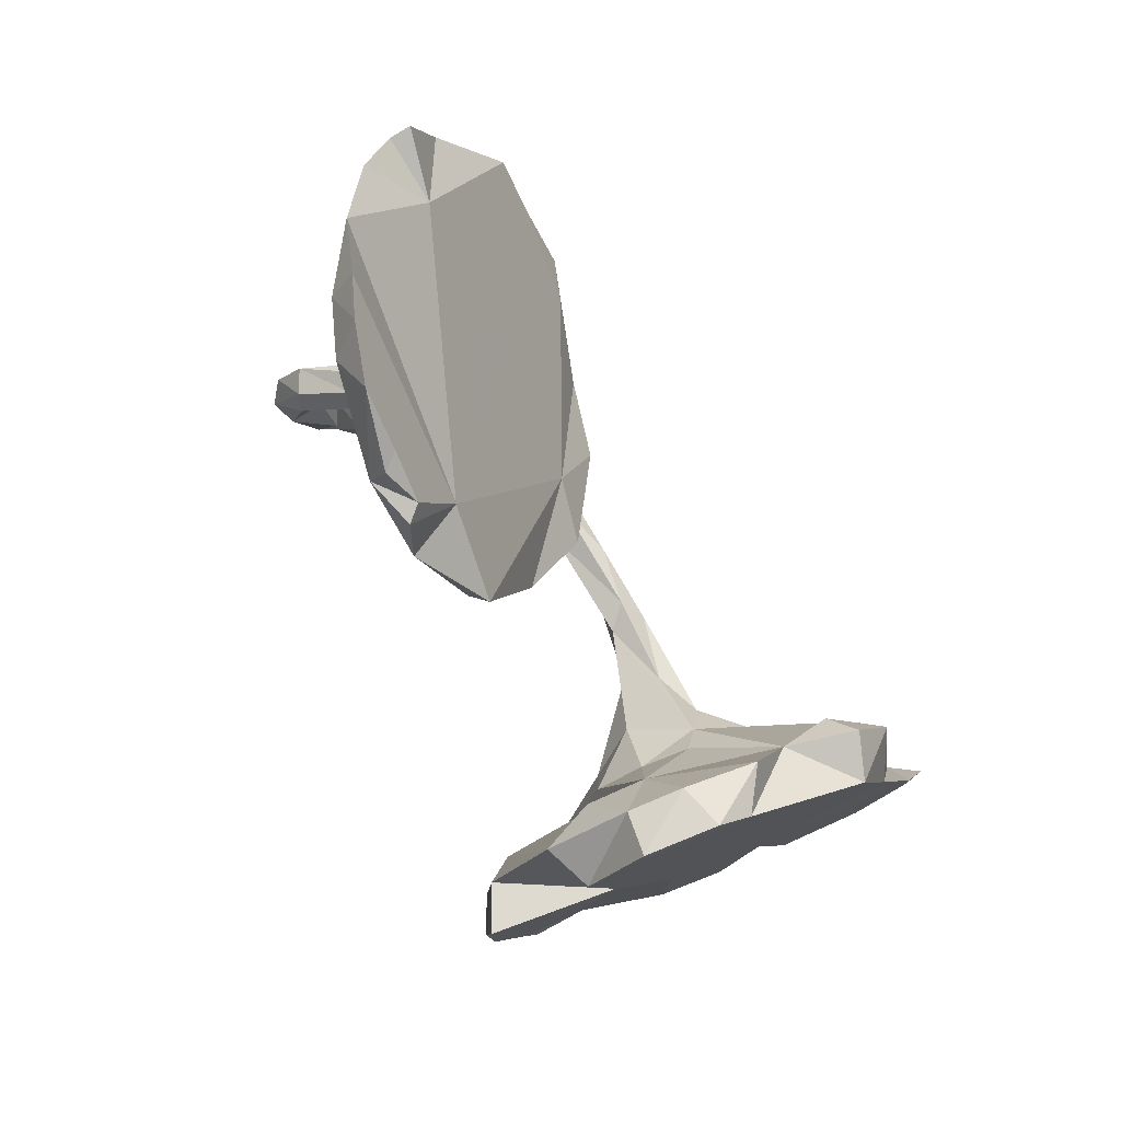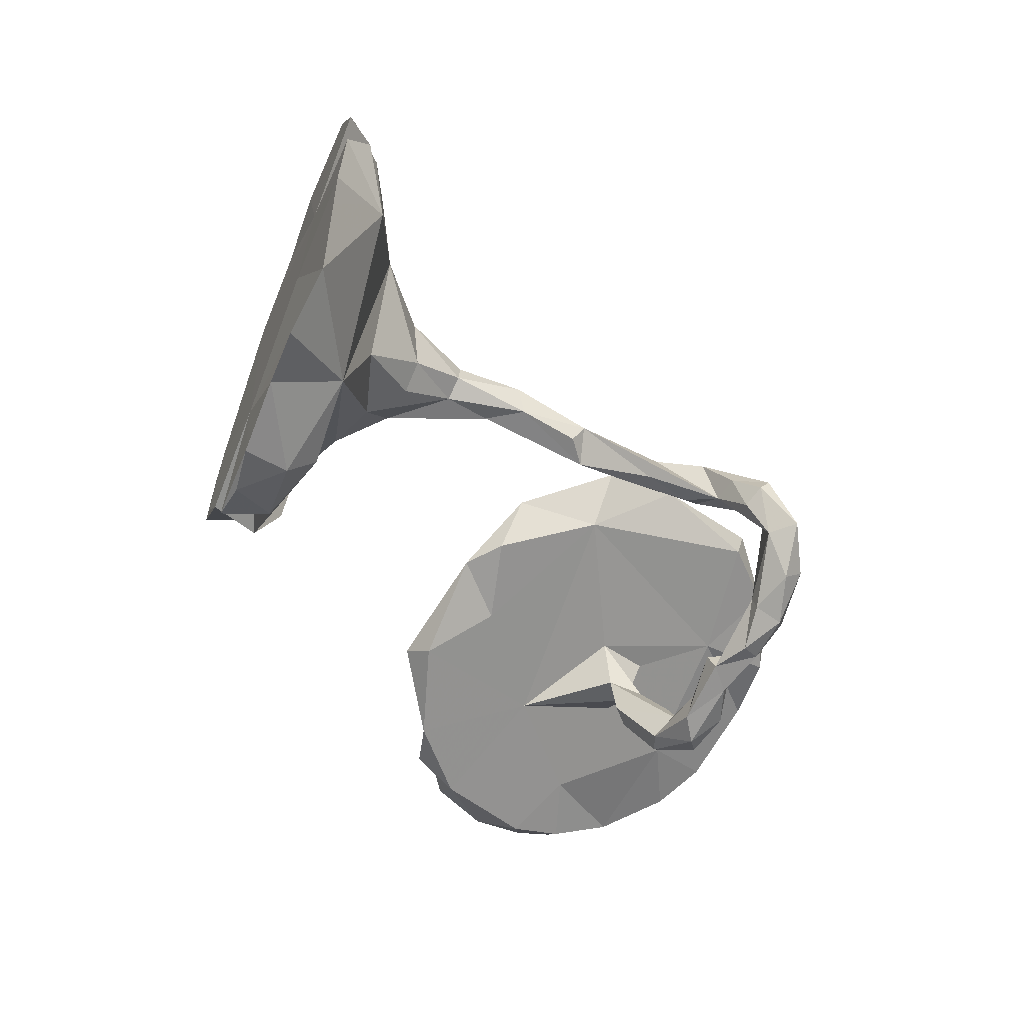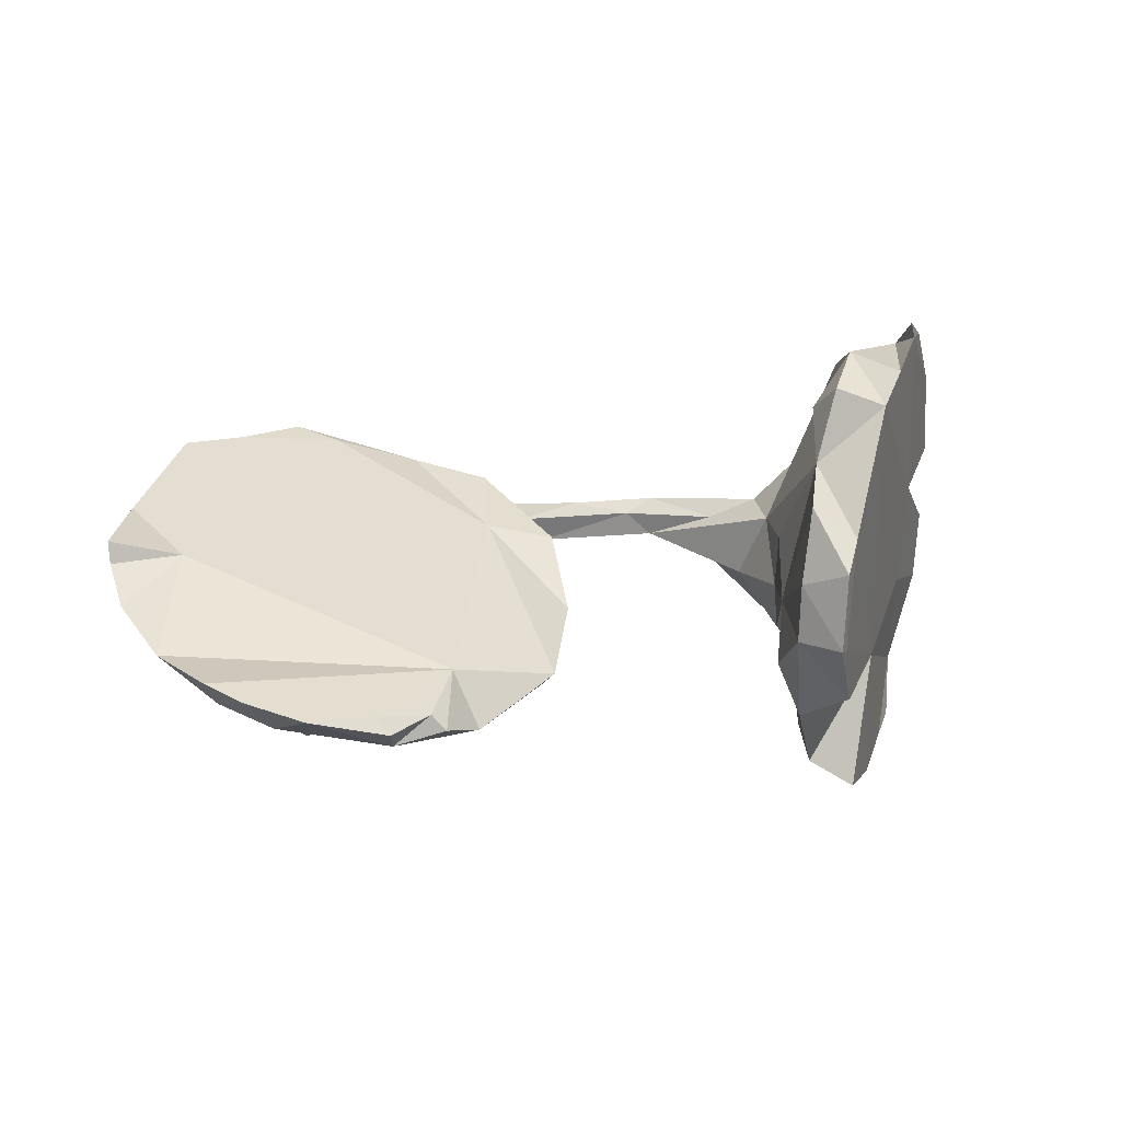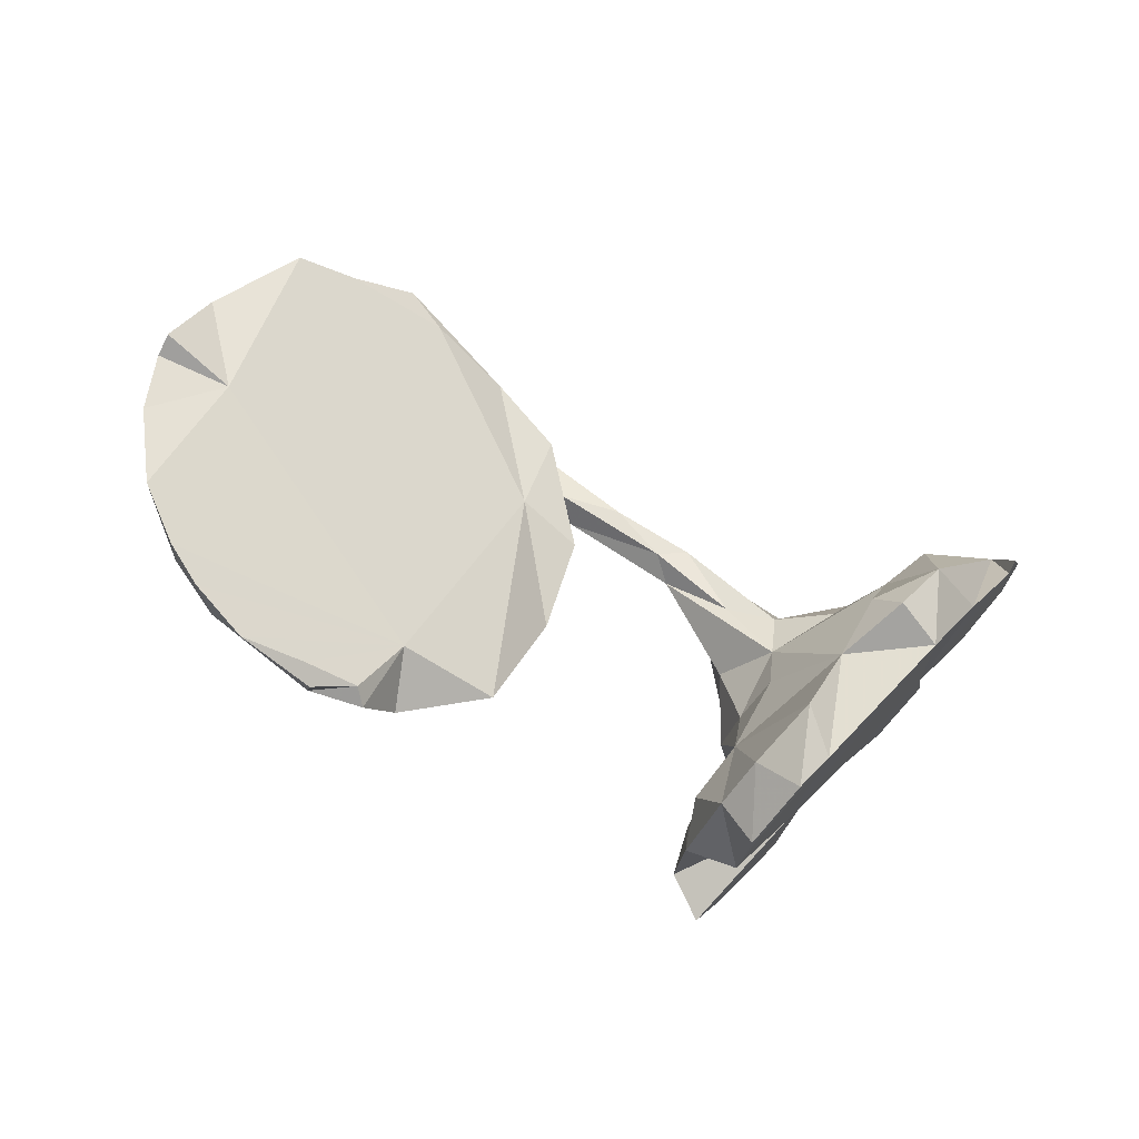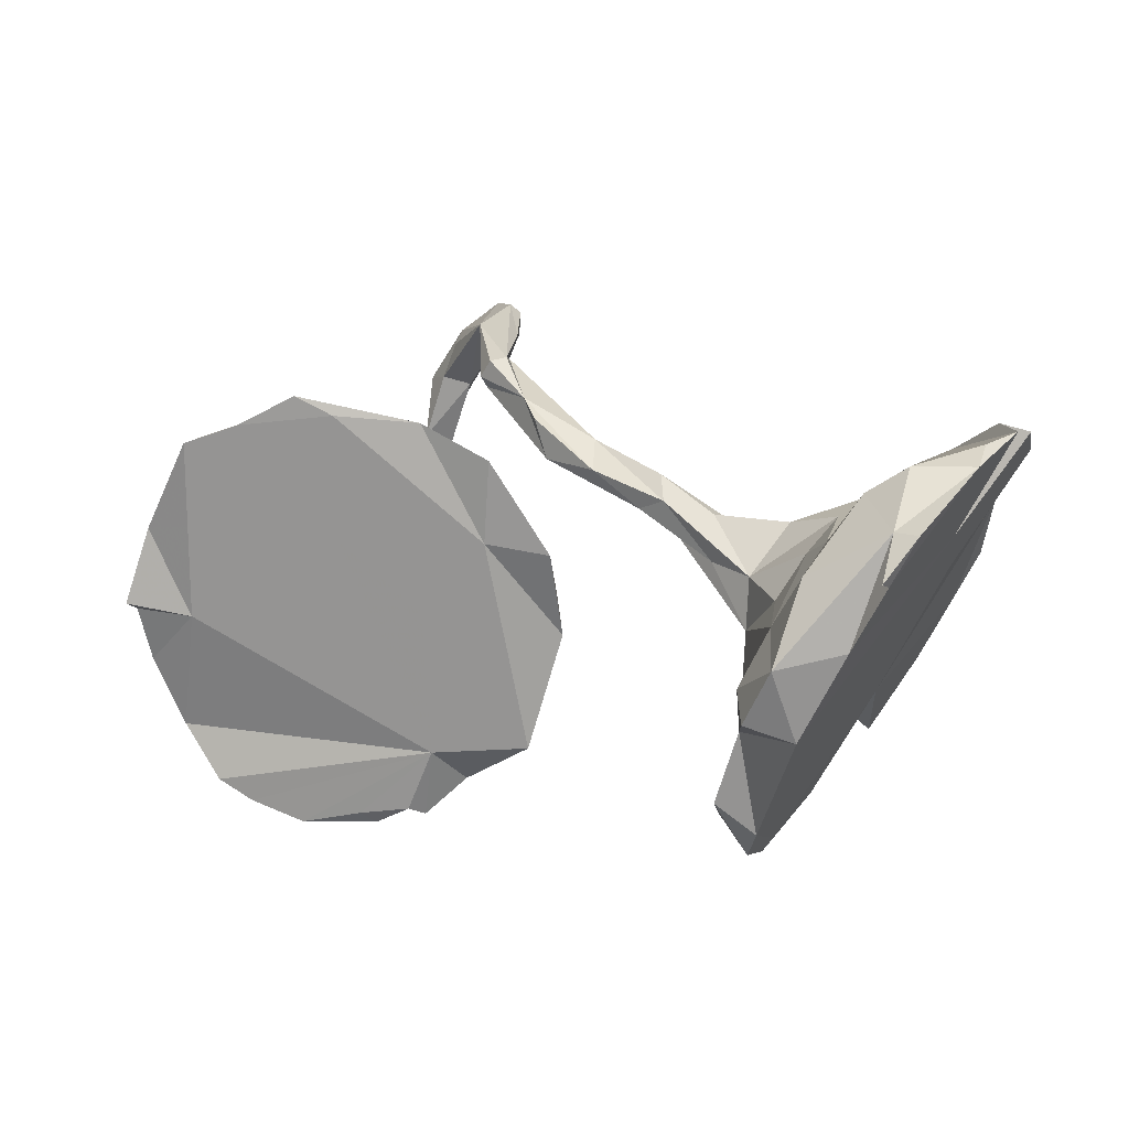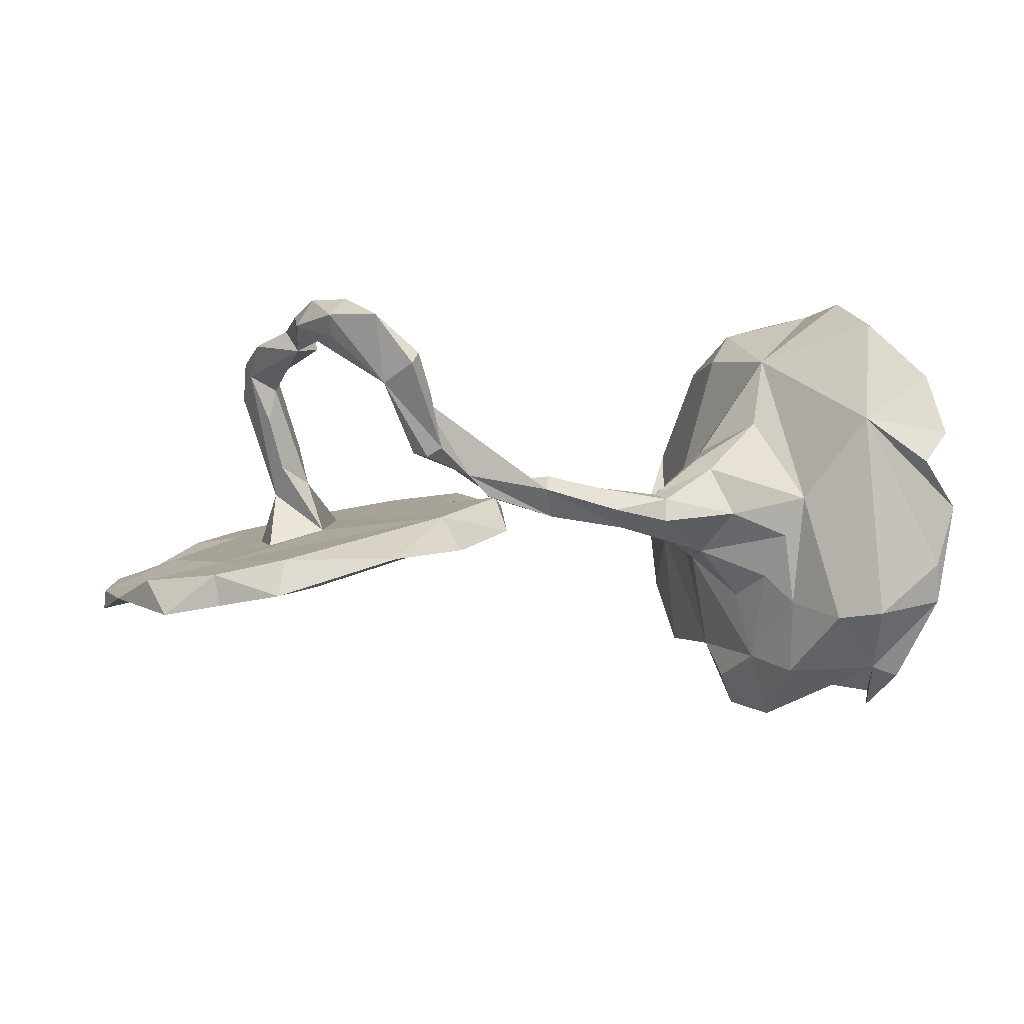
<metadata>
{"format":"obj","ext":"obj","renderer":"f3d","projection":"perspective","resolution":1024,"background":"white","views":[{"elev":-69.5,"azim":-63.3,"up":"+Y"},{"elev":-61.7,"azim":126.0,"up":"+Z"},{"elev":19.5,"azim":-14.9,"up":"+Z"},{"elev":-54.9,"azim":-29.2,"up":"+Y"},{"elev":0.7,"azim":20.2,"up":"+Y"},{"elev":76.3,"azim":-3.1,"up":"+Y"}]}
</metadata>
<code>
v 0.6203 0.03329 0.4203
v 0.6707 0.1092 0.3785
v 0.6253 0.1149 0.3608
v 0.6254 0.02964 0.393
v 0.4751 0.04309 0.3478
v 0.5539 -0.07644 0.3578
v 0.4413 -0.1035 0.4093
v 0.7411 0.2189 0.2582
v 0.6335 0.2203 0.276
v 0.4122 -0.03738 0.301
v 0.3813 -0.1937 0.3688
v 0.5583 0.1784 0.2726
v 0.4639 -0.2238 0.3387
v 0.7403 0.2572 0.1942
v 0.4843 0.09932 0.2224
v 0.7758 0.282 0.09053
v 0.3409 -0.2146 0.2389
v 0.36 -0.1386 0.3203
v 0.5124 0.1775 0.03194
v 0.73 0.3008 0.003547
v 0.4746 0.1427 0.09688
v 0.4364 0.0809 0.1625
v 0.3868 0.001063 0.1812
v 0.3103 -0.05417 0.0882
v -0.4956 0.3609 0.2094
v 0.3186 0.03929 0.0963
v -0.2789 0.3117 0.1403
v 0.666 0.1087 0.06878
v 0.3777 0.1335 0.04538
v -0.4813 0.3511 0.1395
v 0.3483 -0.397 0.1569
v 0.2871 -0.3402 0.2027
v -0.4287 0.3251 0.1884
v -0.6169 0.3207 0.1545
v 0.1559 0.171 0.07071
v -0.4541 0.09879 0.1113
v -0.1845 0.09508 0.06812
v -0.7163 0.2792 0.2166
v -0.6087 0.3104 0.2111
v 0.2402 0.06446 0.05895
v 0.2439 0.1472 0.05602
v 0.1433 0.2187 0.04569
v 0.008758 0.2837 0.01441
v 0.7753 0.2878 -0.05374
v 0.01854 0.227 0.05471
v 0.2738 -0.2453 -0.000832
v -0.1568 0.2433 0.1147
v 0.1035 0.1581 0.04837
v -0.1013 0.3221 0.03208
v -0.7571 0.2291 0.1382
v 0.1149 0.2116 -0.000661
v 0.2473 0.1459 0.01195
v -0.08125 0.2491 0.02254
v 0.1438 0.1371 0.0107
v 0.6327 0.2622 -0.09869
v -0.1338 0.3622 0.000712
v -0.03997 0.2392 -0.0196
v -0.1931 0.1698 0.02978
v -0.2087 0.4328 -0.02053
v 0.2593 -0.3744 0.07439
v 0.01497 0.26 -0.01683
v 0.3192 -0.4383 0.1088
v -0.6191 0.1776 0.09857
v 0.3082 -0.1279 0.07551
v -0.7611 -0.04128 0.1088
v -0.2136 0.4453 -0.1286
v 0.3414 0.1192 -0.05128
v 0.2289 0.1086 -0.007544
v -0.1155 0.2989 -0.04095
v -0.1817 0.44 -0.03417
v 0.7557 0.2613 -0.1751
v -0.2311 0.388 -0.06076
v -0.8315 0.1243 0.1478
v -0.1223 0.3476 -0.06625
v 0.6287 0.0576 -0.1016
v 0.2745 -0.01035 -0.02865
v 0.439 0.0881 -0.1479
v -0.2343 0.4061 -0.03584
v -0.08695 0.008494 -0.044
v -0.2042 0.3797 -0.0765
v 0.3175 0.07371 -0.08189
v -0.06737 0.07383 0.04185
v 0.4836 -0.1697 -0.1586
v -0.2782 0.5131 -0.1404
v 0.3016 -0.132 -0.01551
v 0.3393 -0.001883 -0.1199
v -0.3182 -0.02941 0.0443
v -0.2816 0.5043 -0.1616
v -0.886 -0.01763 0.1368
v 0.6712 0.175 -0.3163
v 0.3089 -0.4494 -0.02676
v 0.3238 -0.09218 -0.114
v -0.2248 0.5513 -0.1634
v -0.5416 0.04616 0.03979
v -0.4374 0.02471 0.008845
v -0.0756 -0.07249 -0.04625
v -0.885 -0.0278 0.0985
v -0.3395 -0.2979 -0.04882
v -0.1964 0.489 -0.1272
v -0.5699 -0.06071 0.005464
v -0.7462 -0.04594 0.03812
v -0.2214 0.4975 -0.2009
v -0.5311 0.009147 -0.07293
v -0.8765 -0.1253 0.05426
v 0.4704 0.05845 -0.2869
v 0.2553 -0.3771 -0.02919
v -0.4648 0.01552 -0.09216
v -0.5114 0.05816 -0.1169
v 0.2888 -0.3135 -0.198
v -0.2128 0.5379 -0.1861
v -0.1991 -0.09957 -0.06611
v -0.4237 -0.1775 -0.05911
v -0.2712 0.5101 -0.2537
v 0.2535 -0.2878 -0.1036
v -0.8309 -0.2519 0.009785
v -0.1571 -0.2869 -0.08072
v -0.2859 0.5653 -0.2537
v 0.3259 -0.4261 -0.03598
v -0.3591 0.4112 -0.2857
v -0.3719 0.5158 -0.2745
v -0.1661 -0.235 -0.1197
v -0.3724 0.4871 -0.2432
v -0.6443 -0.2402 -0.04772
v 0.3646 -0.3568 -0.1573
v -0.4029 0.4243 -0.256
v 0.3849 -0.06717 -0.3309
v -0.5357 0.001025 -0.1296
v -0.3638 0.416 -0.3132
v -0.7661 -0.3589 -0.004586
v -0.4404 0.4264 -0.2874
v -0.7071 -0.4001 -0.0286
v -0.3419 0.4968 -0.3093
v -0.4006 -0.4093 -0.07907
v -0.4082 0.4371 -0.3316
v -0.4498 0.3094 -0.2769
v -0.7403 -0.32 -0.0592
v -0.5175 0.008133 -0.179
v 0.631 0.07859 -0.3944
v 0.579 -0.007432 -0.3984
v -0.6126 -0.4402 -0.05706
v -0.3063 -0.3533 -0.1409
v -0.4969 -0.4202 -0.06822
v -0.5595 0.1493 -0.2821
v -0.3771 -0.4209 -0.1059
v -0.4797 0.01649 -0.1688
v -0.4753 -0.4397 -0.09552
v -0.4151 0.3529 -0.3366
v 0.3574 -0.1982 -0.3463
v -0.5825 0.08135 -0.2552
v -0.5293 0.1099 -0.2005
v -0.4492 0.358 -0.3276
v -0.6561 -0.3684 -0.09279
v -0.484 0.1934 -0.2779
v 0.5075 -0.1209 -0.42
v -0.5133 0.1265 -0.2575
v -0.4646 -0.4008 -0.133
v -0.5116 0.08069 -0.2895
v -0.5474 0.05669 -0.2739
v -0.422 0.2816 -0.3269
v -0.4757 0.2655 -0.3319
v -0.416 0.2702 -0.2906
v 0.4243 -0.09693 -0.3944
v -0.5373 0.2179 -0.3212
v 0.422 -0.2573 -0.3784
v 0.4519 -0.1908 -0.4062
v -0.4817 0.1739 -0.3369
v -0.5713 0.1335 -0.3121
v -0.5307 0.1511 -0.3454
f 46 105 126
f 162 126 105
f 160 151 159
f 147 159 151
f 166 160 159
f 135 151 160
f 143 155 135
f 153 135 155
f 163 143 135
f 150 155 143
f 146 133 142
f 98 142 133
f 140 146 142
f 156 133 146
f 144 133 156
f 141 144 156
f 98 133 144
f 140 156 146
f 141 98 144
f 116 98 141
f 139 162 105
f 148 126 162
f 109 126 148
f 165 148 162
f 46 126 109
f 83 109 148
f 90 139 138
f 105 138 139
f 162 139 154
f 83 154 139
f 90 138 105
f 90 83 139
f 164 154 83
f 148 164 83
f 124 109 83
f 165 164 148
f 161 166 159
f 168 160 166
f 163 135 160
f 168 163 160
f 167 163 168
f 143 163 167
f 157 168 166
f 149 143 167
f 158 149 167
f 103 143 149
f 158 167 168
f 137 149 158
f 157 158 168
f 153 166 161
f 135 161 159
f 135 153 161
f 157 166 153
f 153 155 157
f 145 157 155
f 137 158 157
f 165 162 154
f 164 165 154
f 15 5 12
f 3 12 5
f 19 15 12
f 10 5 15
f 7 13 6
f 28 6 13
f 11 13 7
f 18 11 7
f 17 13 11
f 3 7 6
f 6 28 4
f 8 4 28
f 3 6 4
f 2 4 8
f 14 9 8
f 3 8 9
f 16 14 8
f 55 9 14
f 2 8 3
f 12 3 9
f 7 5 10
f 3 5 7
f 18 7 10
f 1 3 4
f 2 3 1
f 2 1 4
f 55 12 9
f 48 40 35
f 26 35 40
f 54 40 48
f 52 42 41
f 35 41 42
f 29 52 41
f 51 42 52
f 68 51 52
f 43 42 51
f 43 35 42
f 45 48 35
f 26 41 35
f 43 45 35
f 53 48 45
f 61 43 51
f 58 47 82
f 37 82 47
f 79 58 82
f 27 47 58
f 27 37 47
f 56 45 43
f 30 27 58
f 37 33 36
f 39 36 33
f 87 37 36
f 27 33 37
f 63 30 58
f 34 30 63
f 25 27 30
f 38 39 34
f 25 34 39
f 50 38 34
f 65 39 38
f 62 31 32
f 17 32 31
f 13 17 31
f 83 13 31
f 25 33 27
f 25 39 33
f 65 36 39
f 129 115 136
f 123 136 115
f 106 109 124
f 134 151 130
f 135 130 151
f 120 134 130
f 147 151 134
f 134 132 128
f 113 128 132
f 147 134 128
f 120 132 134
f 119 147 128
f 125 130 135
f 113 119 128
f 159 147 119
f 107 155 150
f 103 150 143
f 108 150 103
f 127 103 149
f 159 119 135
f 125 135 119
f 108 107 150
f 145 155 107
f 137 157 145
f 107 137 145
f 149 137 127
f 107 127 137
f 107 103 127
f 101 123 115
f 152 136 123
f 98 115 129
f 131 129 136
f 112 152 123
f 131 136 152
f 98 129 131
f 140 131 152
f 100 112 123
f 156 152 112
f 141 156 112
f 140 152 156
f 98 131 140
f 121 141 112
f 98 140 142
f 55 20 44
f 28 44 20
f 16 28 20
f 71 44 28
f 46 32 17
f 26 24 23
f 10 23 24
f 22 26 23
f 40 24 26
f 26 22 21
f 15 21 22
f 29 26 21
f 19 29 21
f 41 26 29
f 34 25 30
f 83 28 13
f 22 23 10
f 17 10 24
f 18 10 17
f 64 17 24
f 57 54 48
f 57 51 54
f 68 54 51
f 61 51 57
f 53 57 48
f 69 57 53
f 49 53 45
f 43 61 57
f 96 82 37
f 56 49 45
f 56 53 49
f 74 43 57
f 66 56 43
f 98 37 87
f 72 69 53
f 74 57 69
f 72 53 56
f 74 66 43
f 70 56 66
f 78 72 56
f 59 78 56
f 88 72 78
f 59 56 70
f 99 70 66
f 98 87 36
f 84 78 59
f 84 59 70
f 93 84 70
f 98 36 65
f 73 65 38
f 34 63 50
f 73 50 63
f 50 73 38
f 89 65 73
f 16 55 14
f 22 10 15
f 19 12 55
f 21 15 19
f 17 11 18
f 20 55 16
f 28 16 8
f 60 62 32
f 118 31 62
f 118 83 31
f 75 28 83
f 71 28 75
f 55 44 71
f 64 46 17
f 60 32 46
f 85 46 64
f 85 64 24
f 105 19 55
f 54 24 40
f 67 29 19
f 67 52 29
f 76 86 92
f 105 92 86
f 105 86 77
f 81 77 86
f 19 105 77
f 68 81 86
f 96 37 116
f 98 116 37
f 121 96 116
f 111 79 96
f 82 96 79
f 121 111 96
f 58 79 111
f 112 58 111
f 121 112 111
f 95 58 112
f 107 95 112
f 63 58 95
f 108 103 95
f 94 95 103
f 107 108 95
f 63 95 94
f 99 66 102
f 113 102 66
f 110 99 102
f 100 101 94
f 63 94 101
f 103 100 94
f 123 101 100
f 112 100 103
f 93 99 110
f 113 110 102
f 117 93 110
f 70 99 93
f 115 98 65
f 78 84 88
f 66 88 84
f 97 63 101
f 80 66 74
f 117 84 93
f 66 72 88
f 80 72 66
f 69 72 80
f 80 74 69
f 65 89 97
f 73 97 89
f 104 65 97
f 104 97 101
f 115 104 101
f 73 63 97
f 91 62 60
f 106 91 60
f 118 62 91
f 124 118 91
f 124 83 118
f 90 75 83
f 55 71 90
f 75 90 71
f 46 106 60
f 114 106 46
f 105 55 90
f 46 85 92
f 76 92 85
f 105 46 92
f 24 76 85
f 67 19 77
f 68 86 76
f 67 81 68
f 67 77 81
f 54 68 76
f 46 109 114
f 106 114 109
f 141 121 116
f 124 91 106
f 65 104 115
f 120 84 117
f 113 117 110
f 132 120 117
f 122 84 120
f 113 132 117
f 125 84 122
f 130 122 120
f 119 113 84
f 66 84 113
f 125 119 84
f 122 130 125
f 54 76 24
f 52 67 68
f 112 103 107

</code>
